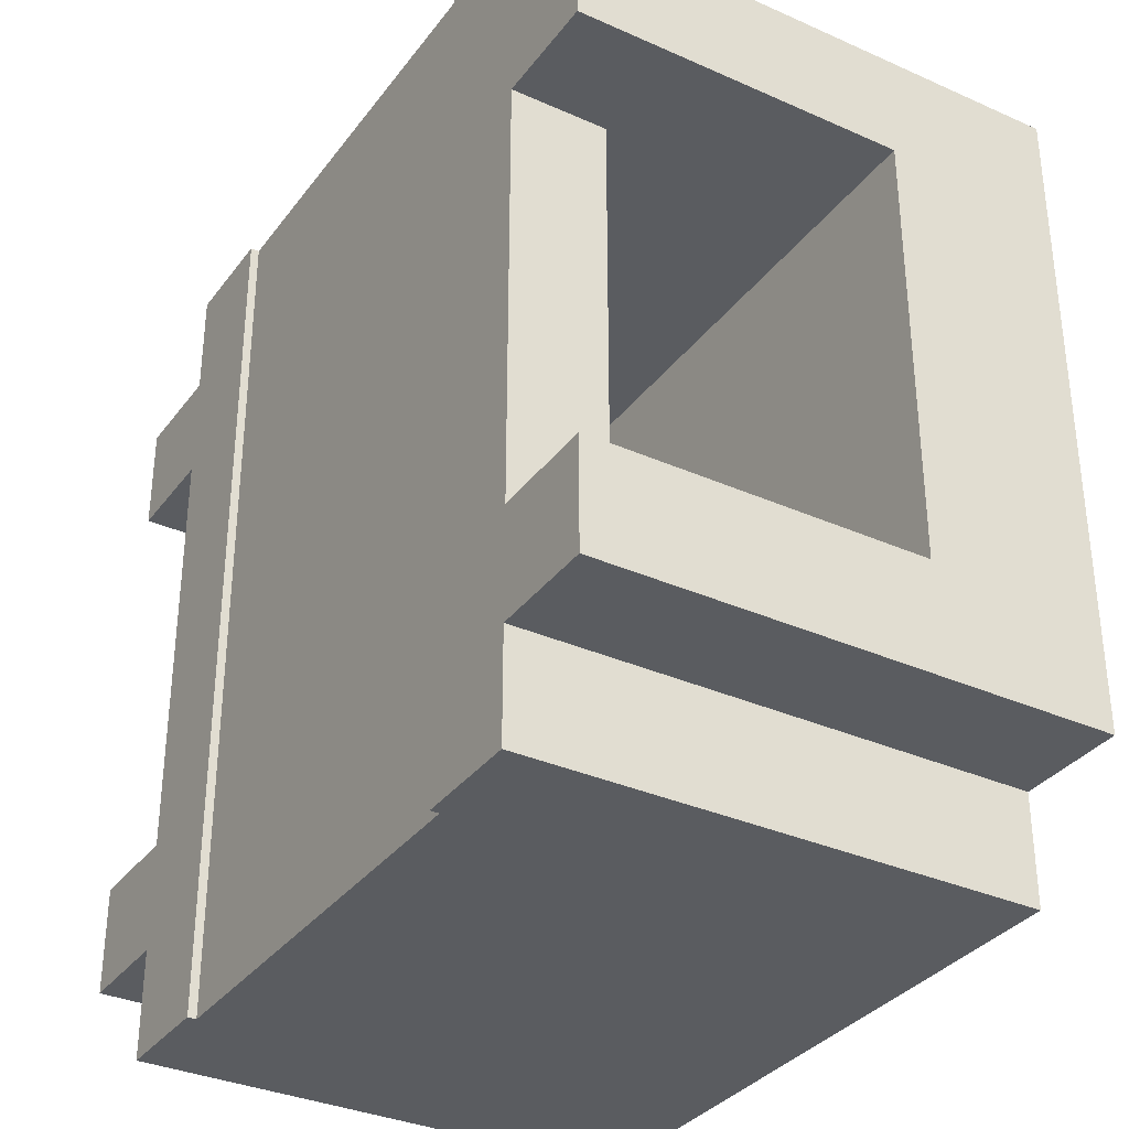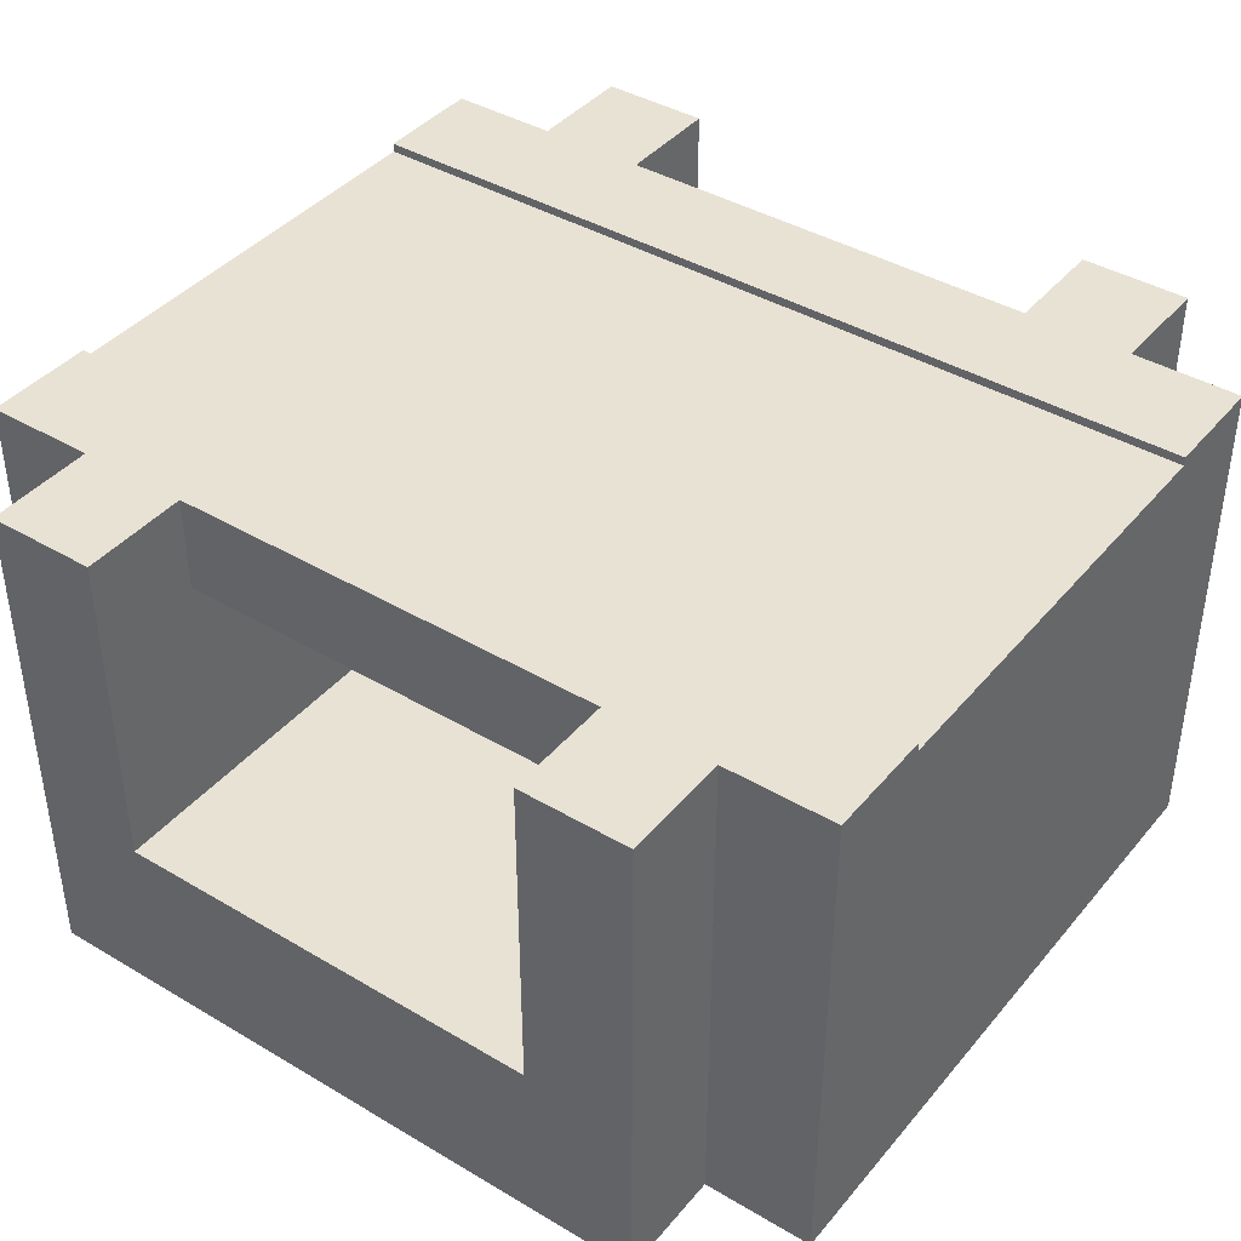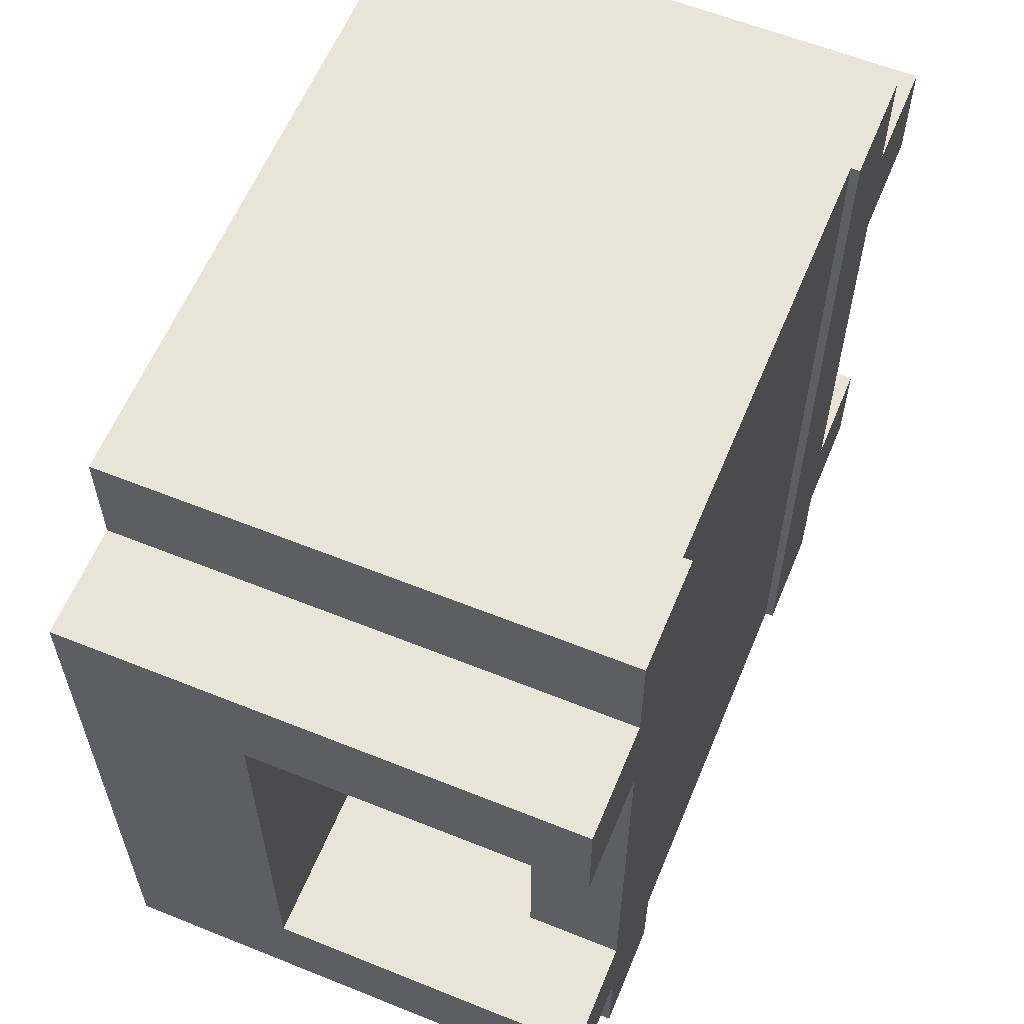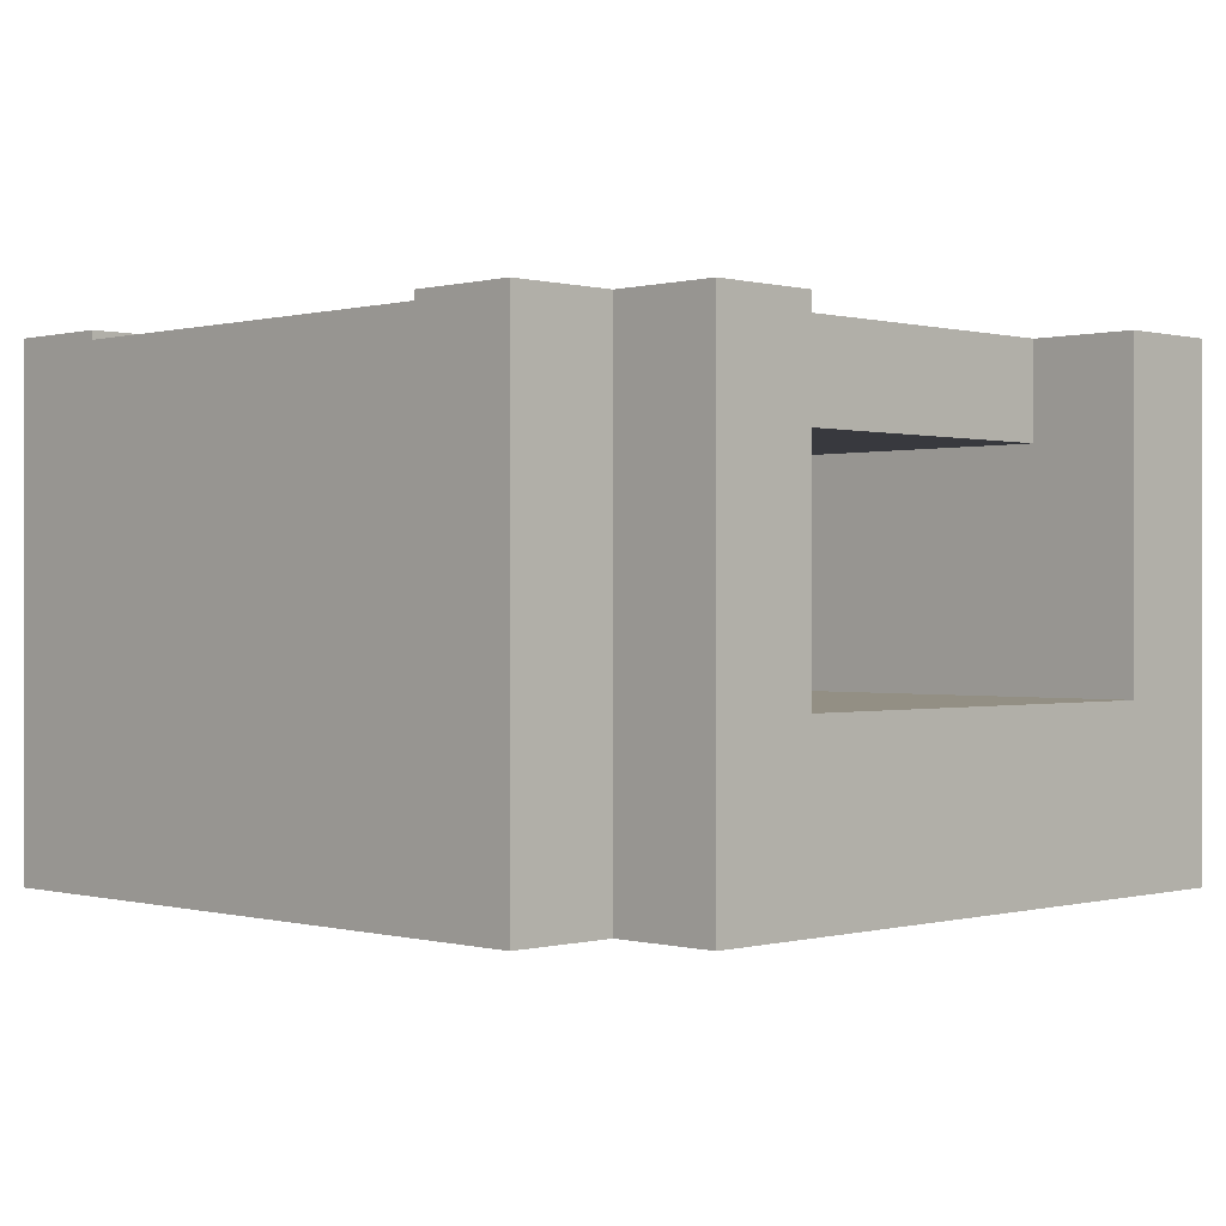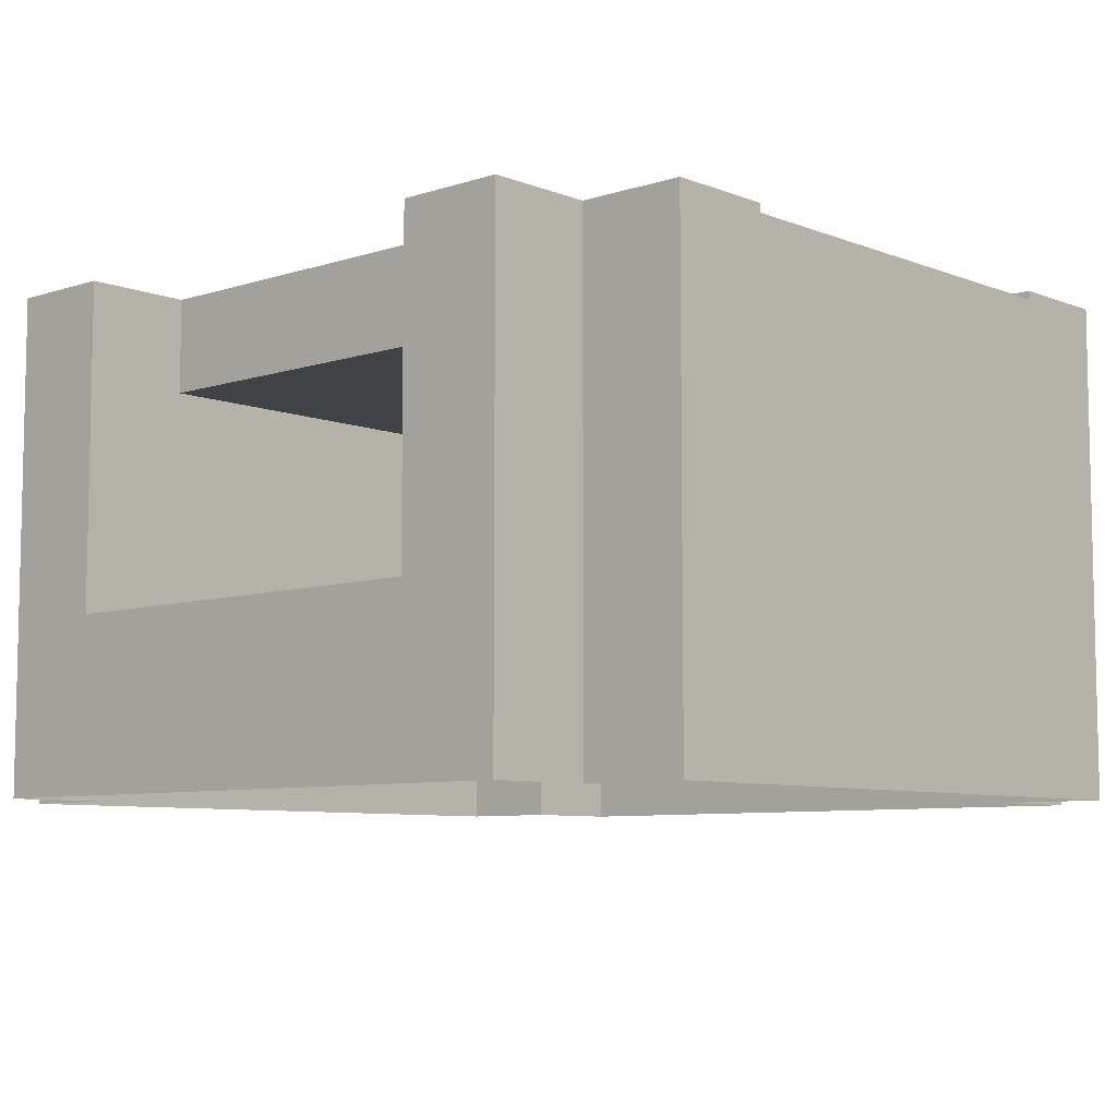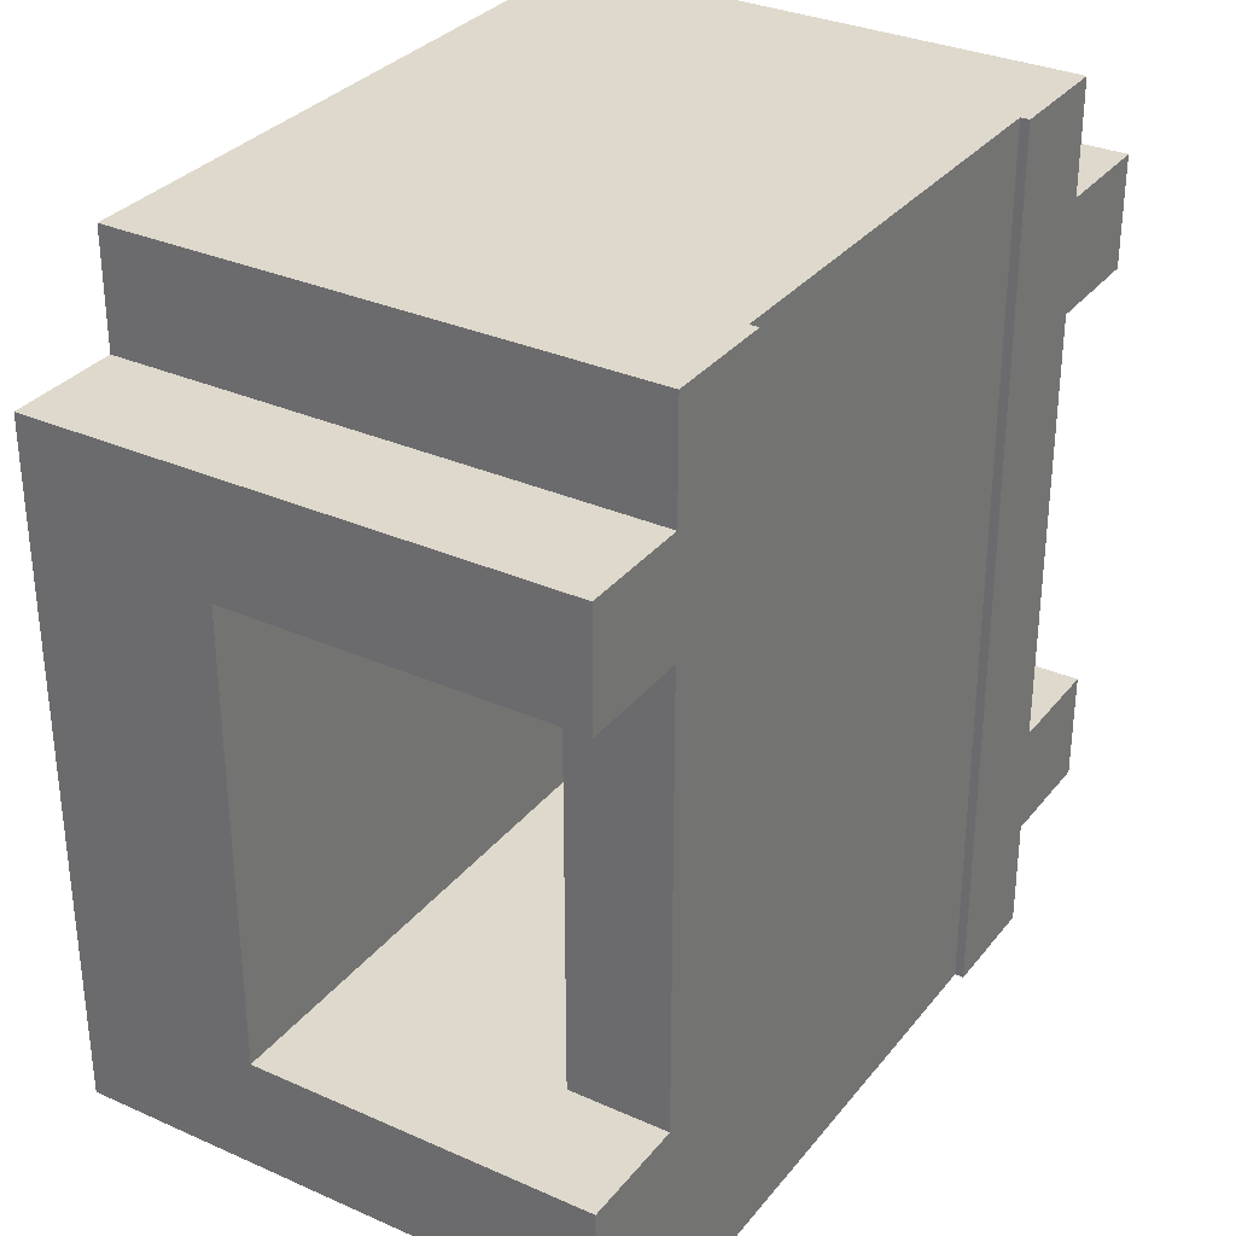
<metadata>
{"format":"obj","ext":"obj","renderer":"f3d","projection":"perspective","resolution":1024,"background":"white","views":[{"elev":-33.8,"azim":-121.2,"up":"+Z"},{"elev":40.8,"azim":-54.1,"up":"+Y"},{"elev":60.1,"azim":112.4,"up":"+Z"},{"elev":0.1,"azim":45.0,"up":"+Y"},{"elev":-7.5,"azim":132.4,"up":"+Y"},{"elev":32.0,"azim":121.9,"up":"+Z"}]}
</metadata>
<code>
o Mesh1_Group1_Model.154
v 0.375 1.73 0
v 0.375 1.73 -0.375
v 0.375 0 -0.375
v 0.375 0 0
v 0.375 1.73 -2.25
v 0.375 1.73 -0.75
v 1e-06 1.73 -0.75
v 1e-06 1.73 -0.375
v 0.75 1.73 0
v 0.75 1.73 -3
v 0.375 1.73 -3
v 0.375 1.73 -2.625
v 1e-06 1.73 -2.625
v 1e-06 1.73 -2.25
v 0.375 1.4 -0.75
v 0.375 1.4 -2.25
v 2.625 1.4 -0.75
v 2.625 1.73 -0.75
v 3 1.73 -0.75
v 3 0.6 -0.75
v 1e-06 0.6 -0.75
v 2.625 1.4 -2.25
v 2.625 1.73 -2.25
v 3 0.6 -2.25
v 3 1.73 -2.25
v 1e-06 0.6 -2.25
v 3 1.73 -0.375
v 3 0 -0.375
v 3 0 -2.625
v 3 1.73 -2.625
v 3 0.3 -2.25
v 3 0.3 -0.75
v 2.625 0 -0.375
v 2.625 1.73 -0.375
v 2.625 1.73 -2.625
v 2.625 1.73 -3
v 2.25 1.73 -3
v 2.25 1.73 0
v 2.625 1.73 0
v 2.625 0 -2.625
v 2.625 0 -3
v 0.375 0 -3
v 0.75 1.7 -3
v 0.75 1.4 -3
v 2.25 1.4 -3
v 2.25 1.7 -3
v 0.375 0 -2.625
v 1e-06 0 -2.625
v 0 0 -0.375
v 1e-06 0.3 -0.75
v 1e-06 0.3 -2.25
v 0.75 1.7 0
v 2.625 0 0
v 2.25 1.7 0
v 2.25 1.4 0
v 0.75 1.4 0
f 2 4 1
f 5 10 12
f 6 16 15
f 17 20 21
f 23 17 22
f 24 16 26
f 28 29 31
f 28 34 33
f 34 18 38
f 40 30 29
f 35 41 36
f 42 45 41
f 12 42 47
f 48 12 47
f 48 49 51
f 3 8 49
f 10 52 43
f 53 56 4
f 34 53 33
f 46 38 37
f 17 16 22
f 2 3 4
f 6 7 8
f 2 1 9
f 6 8 2
f 13 14 5
f 5 6 10
f 6 2 9
f 10 6 9
f 10 11 12
f 12 13 5
f 6 5 16
f 17 18 19
f 21 7 15
f 7 6 15
f 17 19 20
f 21 15 17
f 23 18 17
f 24 25 22
f 25 23 22
f 5 14 16
f 14 26 16
f 24 22 16
f 19 27 20
f 27 28 20
f 29 30 24
f 30 25 24
f 24 31 29
f 32 20 28
f 31 32 28
f 28 27 34
f 23 25 30
f 35 36 37
f 23 30 35
f 27 19 18
f 23 35 37
f 34 27 18
f 18 23 37
f 37 38 18
f 38 39 34
f 40 35 30
f 35 40 41
f 42 11 44
f 11 10 43
f 43 44 11
f 37 36 46
f 36 41 45
f 46 36 45
f 42 44 45
f 12 11 42
f 48 13 12
f 49 8 21
f 8 7 21
f 21 50 49
f 14 13 26
f 13 48 26
f 51 26 48
f 49 50 51
f 3 2 8
f 10 9 52
f 53 39 55
f 39 38 54
f 54 55 39
f 56 52 1
f 52 9 1
f 53 55 56
f 56 1 4
f 34 39 53
f 46 54 38
f 17 15 16
f 51 21 26
f 21 24 26
f 32 24 20
f 43 54 46
f 46 44 43
f 52 55 54
f 51 50 21
f 21 20 24
f 32 31 24
f 43 52 54
f 46 45 44
f 52 56 55

</code>
